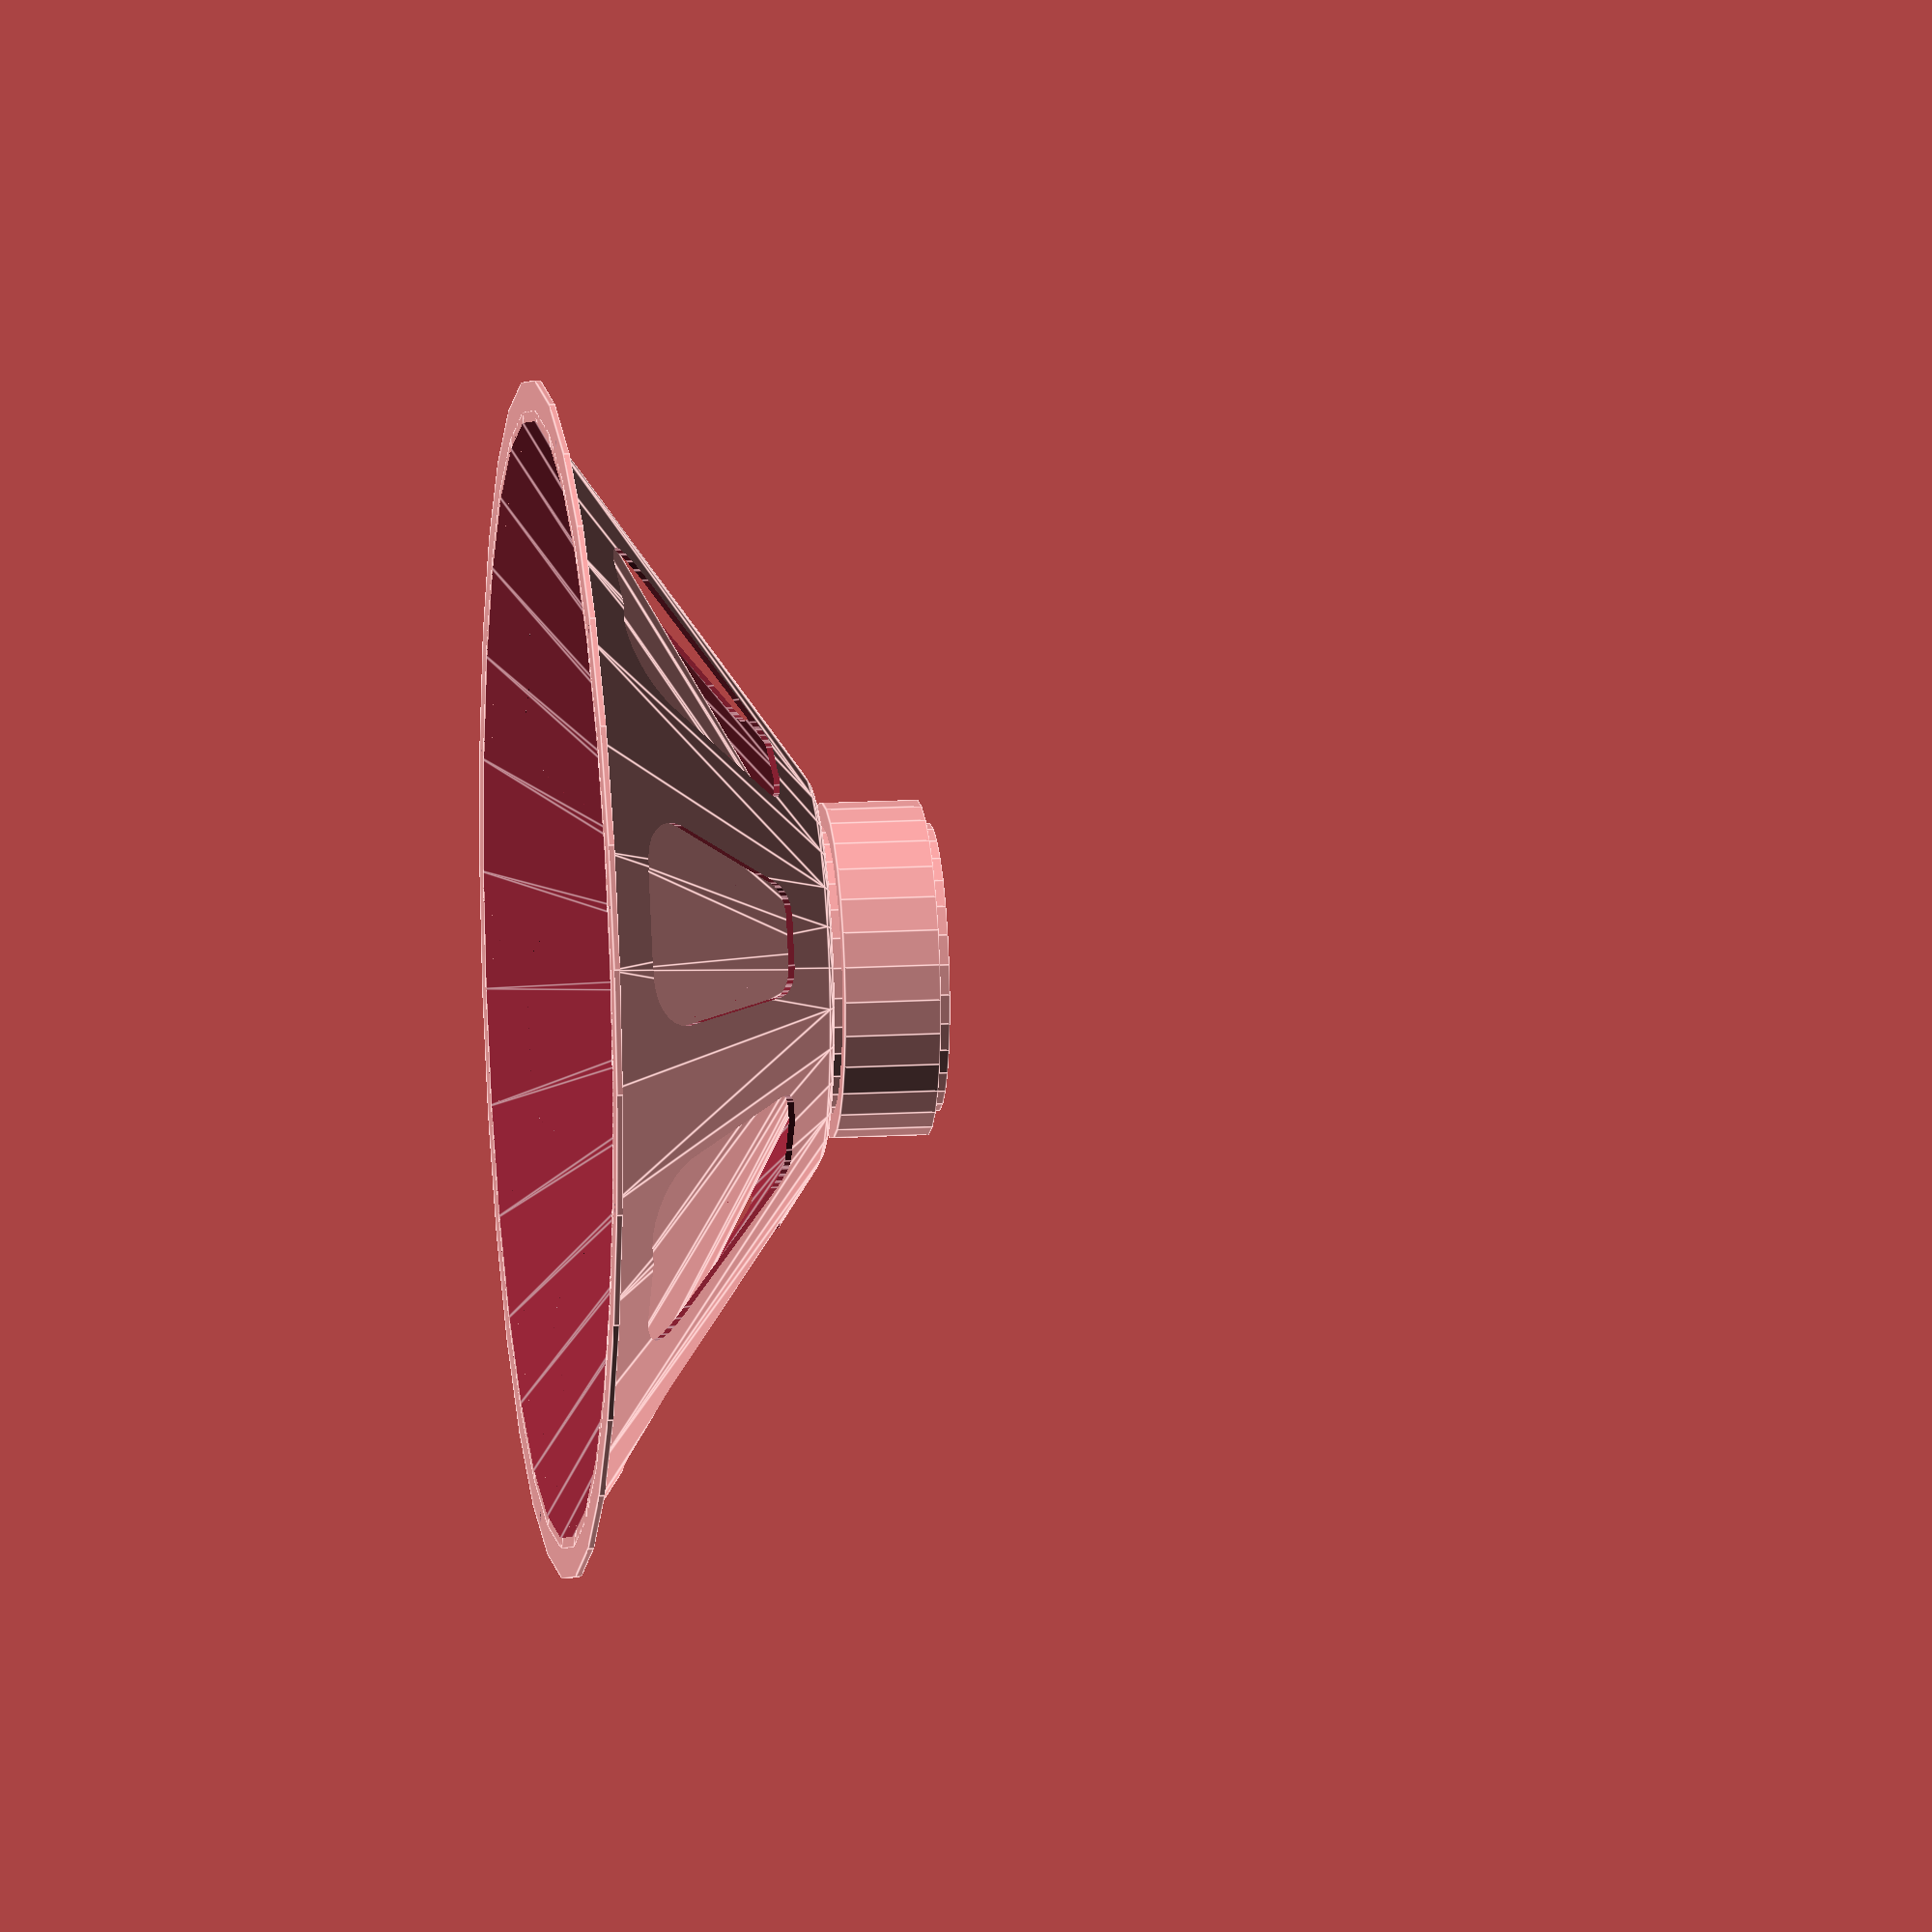
<openscad>
diameter=350;
//$fa=4;

module speaker(d=diameter){
    
    module halfshell() {
        hull() {
            cylinder(d/4.5,0.95*r,0.2*r);
            translate([0,0,d/4.5-5*t]) rotate_extrude() translate([0.3*r,0,0]) circle(5*t);
        }
    }
    r=d/2;
    t=r/100;    r=d/2;
    t=r/100;
    
    module driver() {
        translate([0,0,d/4.5])
        union() {
            cylinder(d/10,0.12*d,0.12*d);
            translate([0,0,0.01*d]) cylinder(0.08*d,0.14*d,0.14*d);
        }
    }
    
    module conus() {
        translate([0,0,0.45*d]) {
            difference() {
           
            sphere(r/2);
            translate([0,0,0.020*d]) cube([r,r,r],true);
            }
           
        }
        difference() {
            cylinder(d/4.5,0.95*r,0.15*r);
            translate([0,0,-t]) cylinder(d/4.5,0.95*r,0.15*r);
        }
    }
    
    
    module shell() {
        difference() {
            union() {
                difference() {
                    cylinder(t,r,r);
                    translate([0,0,-t]) cylinder(t*3,0.95*r,0.95*r);
                    for(x=[0:11]) rotate([0,0,x*360/12]) translate([0.97*r,0,0]) cylinder(100,t,t);
                }  
                difference() {
                    halfshell();
                    translate([0,0,-t]) halfshell();
                }
            }
            for (x=[0:7]) {
                rotate([0,0,x*360/8]) translate([0,d/-3,0]) hull() {
                    translate([7*t,-6*t,-t]) cylinder(d,10*t,10*t);
                    translate([-7*t,-6*t,-t]) cylinder(d,10*t,10*t);
                    translate([d/35,0.10*d,-t]) cylinder(d,d/50,d/50);
                    translate([d/-35,d/10,-t]) cylinder(d,d/50,d/50);
                }
            }
        }
    }
    
    union()
    {
        conus();
        shell();
        driver();
    }

}

speaker();

</openscad>
<views>
elev=343.6 azim=293.2 roll=263.4 proj=o view=edges
</views>
